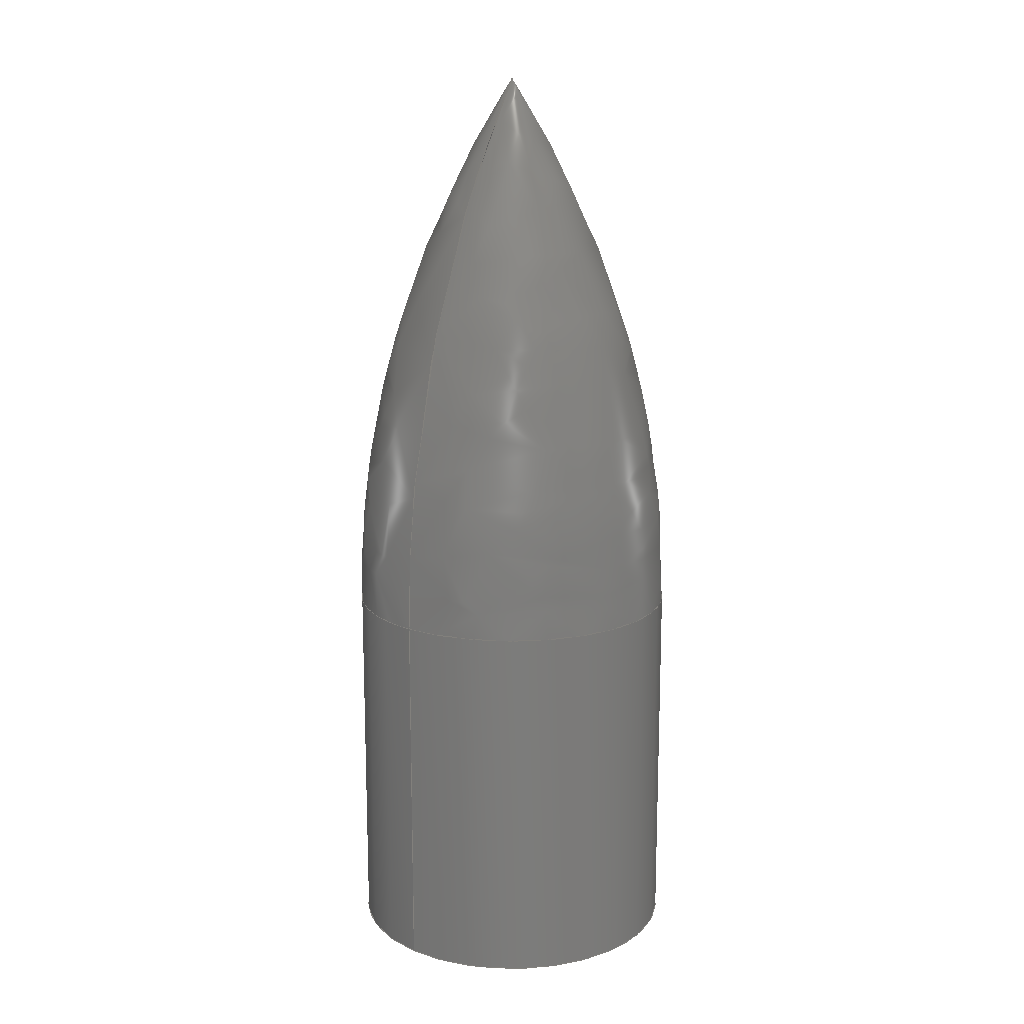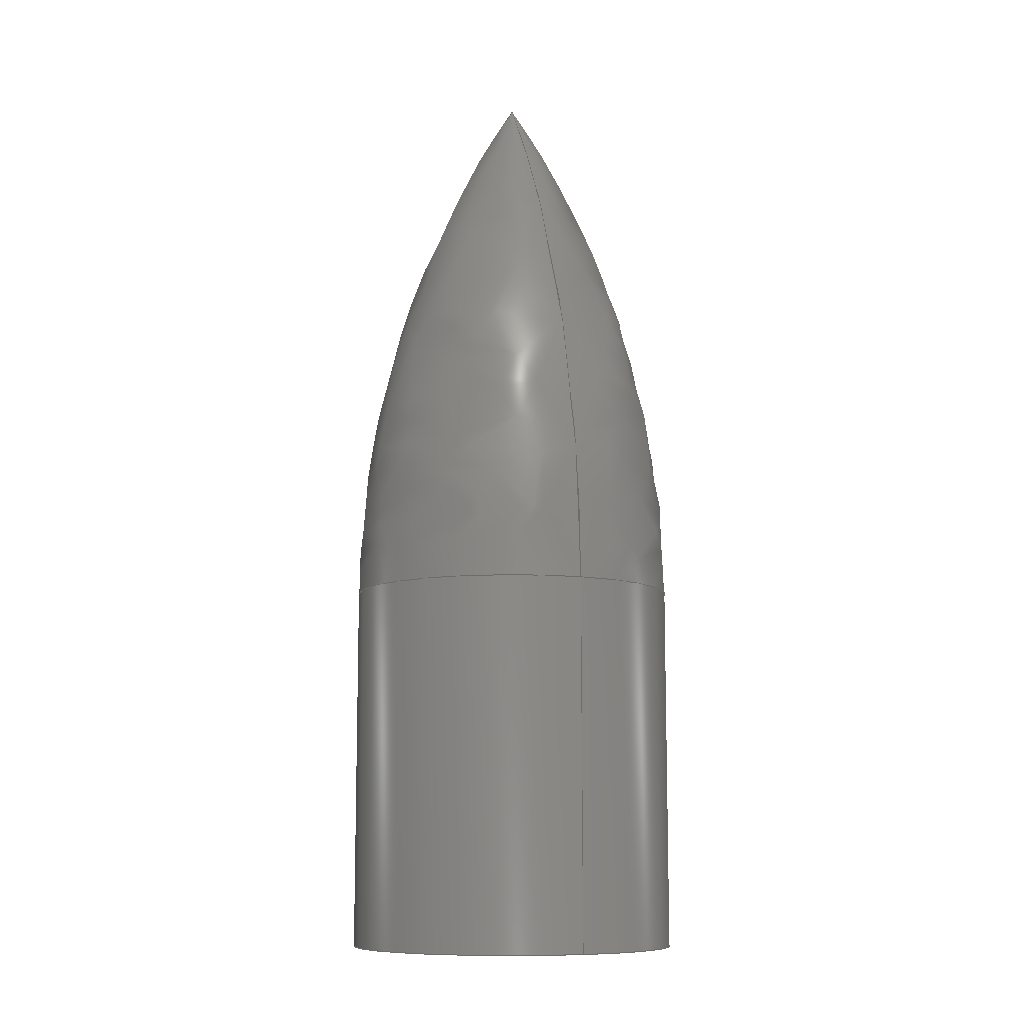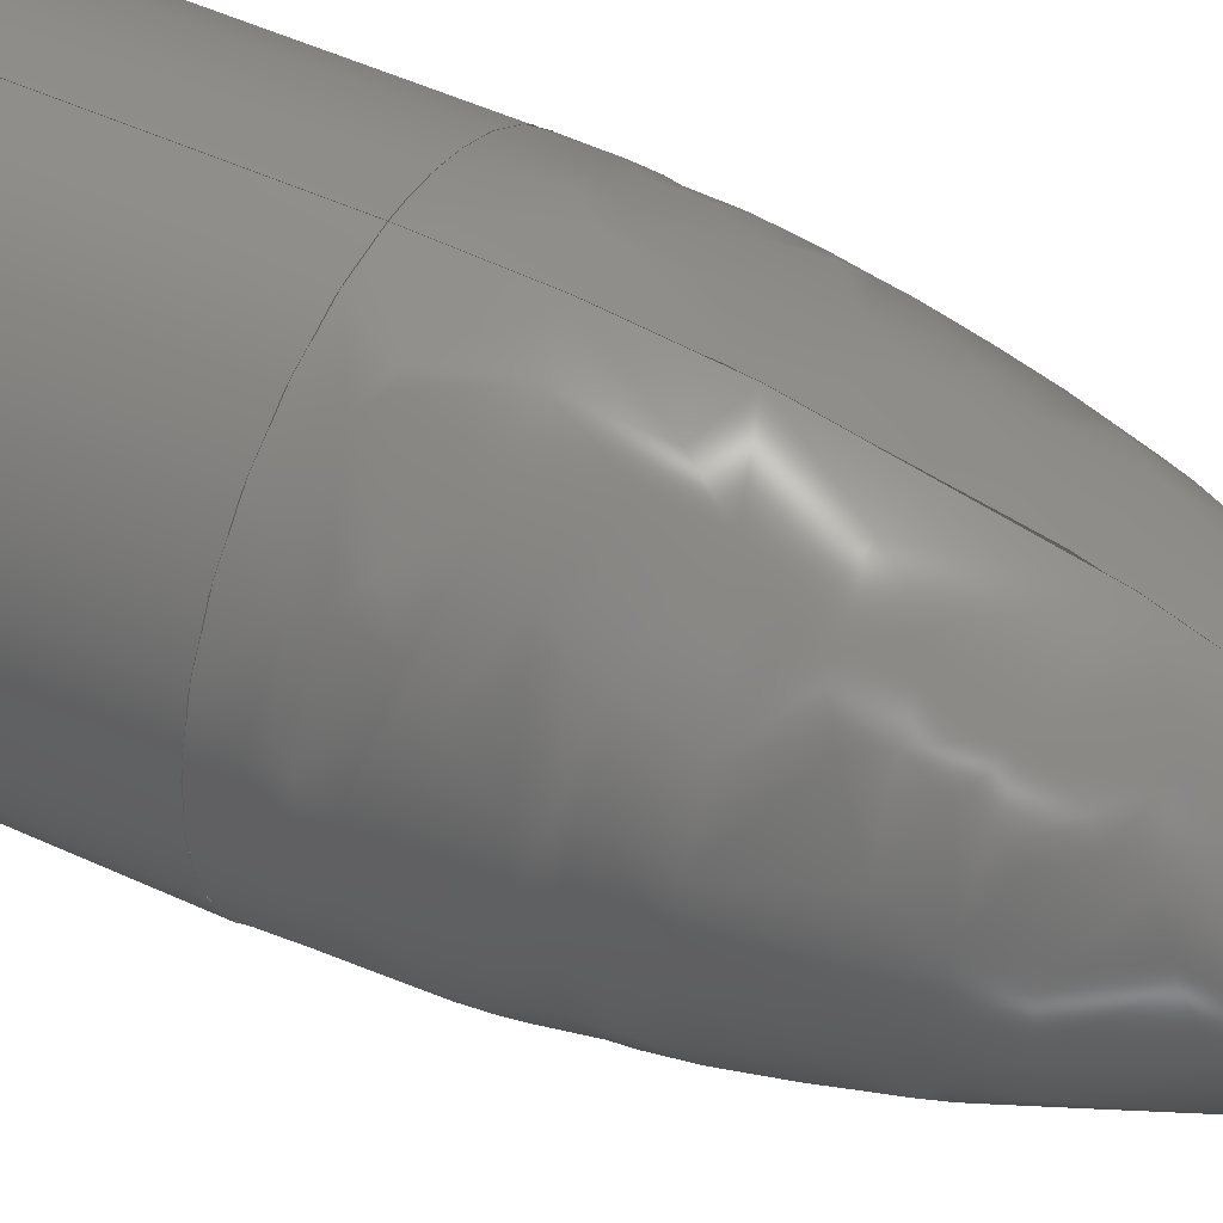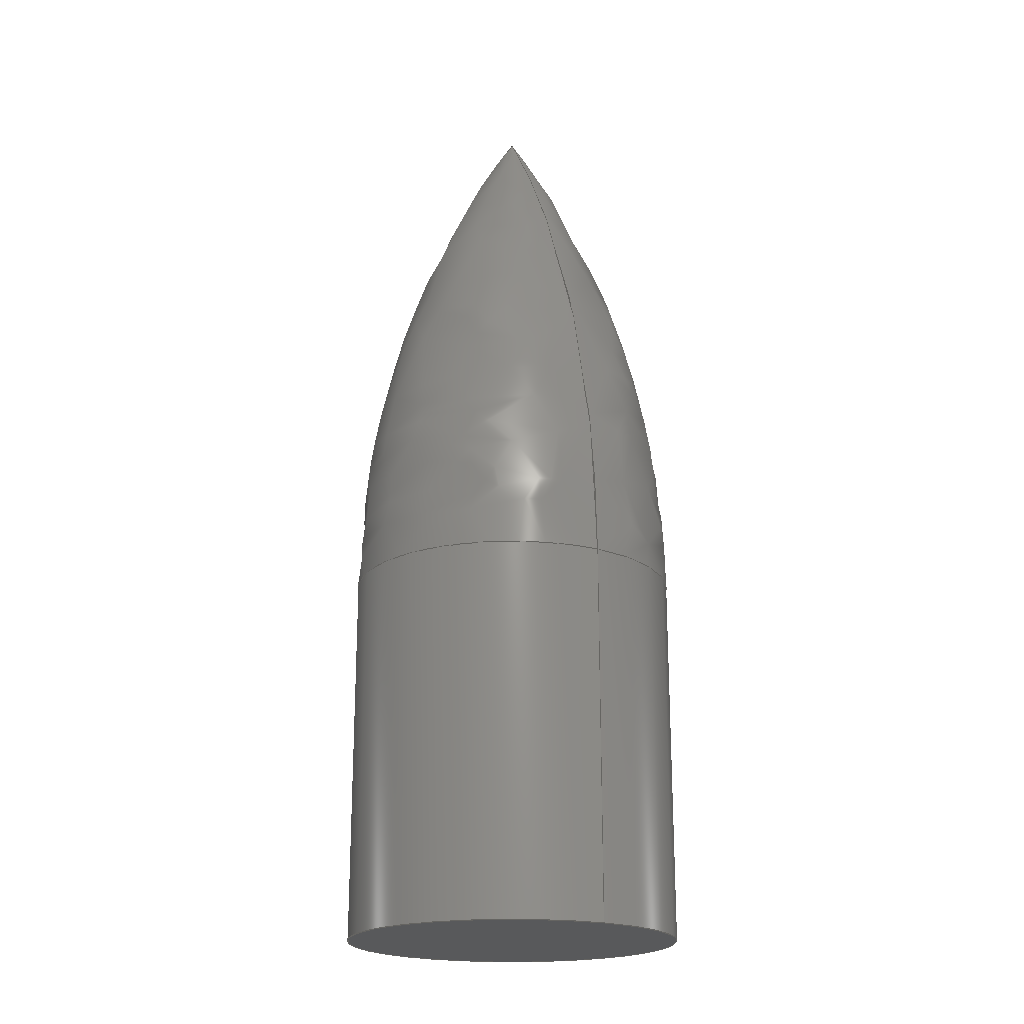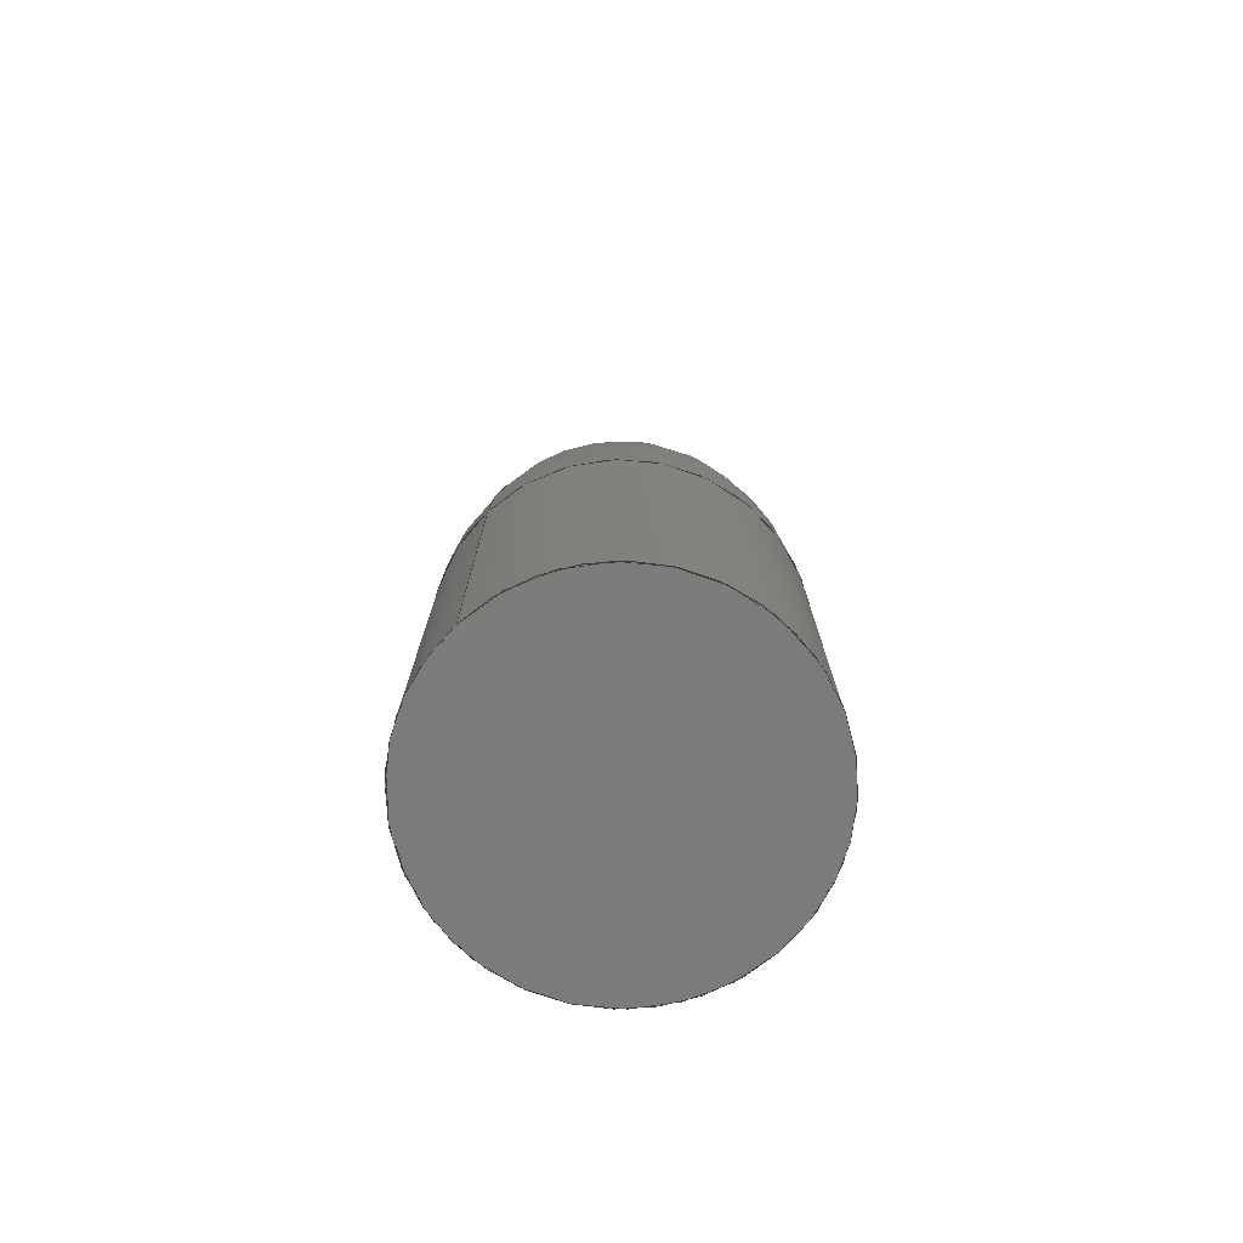
<metadata>
{"format":"iges","ext":"igs","renderer":"f3d","projection":"perspective","resolution":1024,"background":"white","views":[{"elev":14.8,"azim":-139.9,"up":"+Z"},{"elev":-9.9,"azim":-24.6,"up":"+Z"},{"elev":48.0,"azim":-62.3,"up":"+Y"},{"elev":-20.4,"azim":-31.2,"up":"+Z"},{"elev":-75.1,"azim":-136.9,"up":"+Z"}]}
</metadata>
<code>
SolidWorks IGES file using analytic representation for surfaces
1H,,1H;,16H5.56 Nato Bullet,43HC:\Users\Shane\Desktop\5.56 Nato Bullet.I
GS,15HSolidWorks 2011,15HSolidWorks 2011,32,308,15,308,15,16H5.56 Nato B
ullet,1,1,2HIN,50,0.125,13H1.204e+05,1e-08,1.968e+04,5HShan
e,,11,0,13H1.204e+05;
     314       1       0       0       0                        00000200
     314       0       0       1       0                               0
     128       2       0       0       0                        01010000
     128       0       0      12       0                               0
     126      14       0       0       0                        01010500
     126       0       0       2       0                               0
     124      16       0       0       0                        00000000
     124       0       0       4       0                               0
     100      20       0       0       0               7        01010000
     100       0       0       2       0                               0
     126      22       0       0       0                        01010500
     126       0       0       2       0                               0
     126      24       0       0       0                        01010500
     126       0       0       2       0                               0
     124      26       0       0       0                        00000000
     124       0       0       4       0                               0
     100      30       0       0       0              15        01010000
     100       0       0       2       0                               0
     126      32       0       0       0                        01010500
     126       0       0       2       0                               0
     100      34       0       0       0                        01010000
     100       0       0       1       0                               0
     102      35       0       0       0                        01010500
     102       0       0       1       0                               0
     102      36       0       0       0                        01010000
     102       0       0       1       0                               0
     142      37       0       0       0                        00010500
     142       0       0       1       0                               0
     144      38       0       0       0                        00000000
     144       0      -1       1       0                               0
     110      39       0       0       0                        01010000
     110       0       0       1       0                               0
     110      40       0       0       0                        01010000
     110       0       0       1       0                               0
     120      41       0       0       0                        01010000
     120       0       0       1       0                               0
     126      42       0       0       0                        01010500
     126       0       0       2       0                               0
     124      44       0       0       0                        00000000
     124       0       0       4       0                               0
     100      48       0       0       0              39        01010000
     100       0       0       1       0                               0
     126      49       0       0       0                        01010500
     126       0       0       2       0                               0
     110      51       0       0       0                        01010000
     110       0       0       1       0                               0
     126      52       0       0       0                        01010500
     126       0       0       2       0                               0
     100      54       0       0       0                        01010000
     100       0       0       1       0                               0
     126      55       0       0       0                        01010500
     126       0       0       2       0                               0
     110      57       0       0       0                        01010000
     110       0       0       1       0                               0
     102      58       0       0       0                        01010500
     102       0       0       1       0                               0
     102      59       0       0       0                        01010000
     102       0       0       1       0                               0
     142      60       0       0       0                        00010500
     142       0       0       1       0                               0
     144      61       0       0       0                        00000000
     144       0      -1       1       0                               0
     128      62       0       0       0                        01010000
     128       0       0       3       0                               0
     126      65       0       0       0                        01010500
     126       0       0      22       0                               0
     124      87       0       0       0                        00000000
     124       0       0       3       0                               0
     100      90       0       0       0              67        01010000
     100       0       0       1       0                               0
     126      91       0       0       0                        01010500
     126       0       0      22       0                               0
     124     113       0       0       0                        00000000
     124       0       0       3       0                               0
     100     116       0       0       0              73        01010000
     100       0       0       1       0                               0
     102     117       0       0       0                        01010500
     102       0       0       1       0                               0
     102     118       0       0       0                        01010000
     102       0       0       1       0                               0
     142     119       0       0       0                        00010500
     142       0       0       1       0                               0
     144     120       0       0       0                        00000000
     144       0      -1       1       0                               0
     110     121       0       0       0                        01010000
     110       0       0       1       0                               0
     110     122       0       0       0                        01010000
     110       0       0       1       0                               0
     120     123       0       0       0                        01010000
     120       0       0       1       0                               0
     126     124       0       0       0                        01010500
     126       0       0       2       0                               0
     110     126       0       0       0                        01010000
     110       0       0       1       0                               0
     126     127       0       0       0                        01010500
     126       0       0       2       0                               0
     124     129       0       0       0                        00000000
     124       0       0       4       0                               0
     100     133       0       0       0              97        01010000
     100       0       0       1       0                               0
     126     134       0       0       0                        01010500
     126       0       0       2       0                               0
     110     136       0       0       0                        01010000
     110       0       0       1       0                               0
     126     137       0       0       0                        01010500
     126       0       0       2       0                               0
     100     139       0       0       0                        01010000
     100       0       0       1       0                               0
     102     140       0       0       0                        01010500
     102       0       0       1       0                               0
     102     141       0       0       0                        01010000
     102       0       0       1       0                               0
     142     142       0       0       0                        00010500
     142       0       0       1       0                               0
     144     143       0       0       0                        00000000
     144       0      -1       1       0                               0
     128     144       0       0       0                        01010000
     128       0       0      11       0                               0
     126     155       0       0       0                        01010500
     126       0       0       2       0                               0
     124     157       0       0       0                        00000000
     124       0       0       4       0                               0
     100     161       0       0       0             121        01010000
     100       0       0       2       0                               0
     126     163       0       0       0                        01010500
     126       0       0       2       0                               0
     126     165       0       0       0                        01010500
     126       0       0       2       0                               0
     124     167       0       0       0                        00000000
     124       0       0       4       0                               0
     100     171       0       0       0             129        01010000
     100       0       0       2       0                               0
     126     173       0       0       0                        01010500
     126       0       0       2       0                               0
     100     175       0       0       0                        01010000
     100       0       0       1       0                               0
     102     176       0       0       0                        01010500
     102       0       0       1       0                               0
     102     177       0       0       0                        01010000
     102       0       0       1       0                               0
     142     178       0       0       0                        00010500
     142       0       0       1       0                               0
     144     179       0       0       0                        00000000
     144       0      -1       1       0                               0
314,53.73,34.9,33.73,;               1
128,3,3,3,3,0,0,0,0,0,0,0,0,0,1,1,1,1,0,0,0,0,1,          3
1,1,1,1,0.9721,0.9721,1,                    3
0.3333,0.324,0.324,                 3
0.3333,0.3333,0.324,                 3
0.324,0.3333,1,0.9721,              3
0.9721,1,0,0.112,0.25,0,0.112,0.3842,0,            3
0.0736,0.5128,0,0,0.625,0.224,0.112,0.25,0.224,            3
0.112,0.3842,0.1472,0.0736,0.5128,0,0,           3
0.625,0.224,-0.112,0.25,0.224,-0.112,0.3842,0.1472,          3
-0.0736,0.5128,0,0,0.625,0,-0.112,0.25,0,-0.112,         3
0.3842,0,-0.0736,0.5128,0,0,0.625,0,1,0,          3
1;                                                                    3
126,1,1,1,0,1,0,0,0,1,1,1,1,0,0,0,1,0,0,0,1,0,          5
0,1;                                                                 5
124,-9.847e-33,-6.123e-17,1,-0.25,1,         7
-1.608e-16,0,-0.5718,                          7
1.608e-16,1,6.123e-17,                        7
0.8218;                                                     7
100,0.25,0,-0.5718,0.6838,-0.5718,0.5718,         9
-0.1968;                                                          9
126,1,1,1,0,1,0,0,0,1,1,1,1,1,0,0,1,1,0,0,1,0,         11
0,1;                                                                11
126,1,1,1,0,1,0,0,0,1,1,1,1,1,1,0,0,1,0,0,1,0,         13
0,1;                                                                13
124,6.883e-17,1.184e-16,1,-0.25,             15
-0.8362,-0.5484,1.225e-16,          15
0.8854,0.5484,-0.8362,               15
6.123e-17,0.7281;                              15
100,0.25,0,0.5718,0.6838,0.5718,0.5718,          17
0.9468;                                                          17
126,1,1,1,0,1,0,0,0,1,1,1,1,0,1,0,0,0,0,0,1,0,         19
0,1;                                                                19
100,0.25,0,0,0,-0.112,0,0.112;                                    21
102,4,5,11,13,19;                                                     23
102,3,9,17,21;                                                        25
142,1,3,23,25,1;                                                      27
144,3,1,0,27;                                                         29
110,0,0,0,0,0,-39.37;                                      31
110,0,0.112,0.25,0,0.112,0;                                        33
120,31,33,0,6.283;                                        35
126,1,1,1,0,1,0,0,0,1,1,1,1,0,0,0,0,3.142,0,         37
0,1,0,0,1;                                                       37
124,1.39e-14,1,-6.983e-15,                  39
1.811e-15,1,-1.39e-14,                      39
6.098e-16,-2.173e-16,                          39
6.098e-16,-6.983e-15,-1,0.5;                 39
100,0.25,0,0,0.112,0,-0.112,0;                                    41
126,1,1,1,0,1,0,0,0,1,1,1,1,0,3.142,0,1,               43
3.142,0,0,1,0,0,1;                                        43
110,0,-0.112,0.25,0,-0.112,0;                                      45
126,1,1,1,0,1,0,0,0,1,1,1,1,1,3.142,0,1,0,0,         47
0,1,0,0,1;                                                       47
100,0,0,0,0,-0.112,0,0.112;                                      49
126,1,1,1,0,1,0,0,0,1,1,1,1,1,0,0,0,0,0,0,1,0,         51
0,1;                                                                51
110,0,0.112,0,0,0.112,0.25;                                        53
102,4,37,43,47,51;                                                    55
102,4,41,45,49,53;                                                    57
142,1,35,55,57,1;                                                     59
144,35,1,0,59;                                                        61
128,1,1,1,1,0,0,1,0,0,0,0,1,1,0,0,1,1,1,1,1,1,            63
-0.1133,-0.1133,0,-0.1133,0.1133,0,0.1133,                63
-0.1133,0,0.1133,0.1133,0,0,1,0,1;                        63
126,32,2,1,0,1,0,0,0,0,0.0625,0.0625,0.125,0.125,0.1875,           65
0.1875,0.25,0.25,0.3125,0.3125,0.375,0.375,0.4375,0.4375,0.5,         65
0.5,0.5625,0.5625,0.625,0.625,0.6875,0.6875,0.75,0.75,0.8125,         65
0.8125,0.875,0.875,0.9375,0.9375,1,1,1,1,1,1,1,1,1,1,       65
1,1,1,1,1,1,1,1,1,1,1,1,1,1,1,1,1,1,1,1,1,       65
1,1,1,1,1,0.9941,0.5,0,0.9941,0.5487,0,         65
0.9846,0.5964,0,0.9751,0.6441,0,                65
0.9565,0.6891,0,0.9378,0.734,0,                  65
0.9108,0.7745,0,0.8838,0.815,0,                65
0.8494,0.8494,0,0.815,0.8838,0,                65
0.7745,0.9108,0,0.734,0.9378,0,                 65
0.6891,0.9565,0,0.6441,0.9751,0,                 65
0.5964,0.9846,0,0.5487,0.9941,0,0.5,            65
0.9941,0,0.4513,0.9941,0,0.4036,                65
0.9846,0,0.3559,0.9751,0,0.3109,                65
0.9565,0,0.266,0.9378,0,0.2255,                  65
0.9108,0,0.185,0.8838,0,0.1506,                65
0.8494,0,0.1162,0.815,0,0.08919,                65
0.7745,0,0.06216,0.734,0,0.04354,                  65
0.6891,0,0.02492,0.6441,0,0.01542,                65
0.5964,0,0.005929,0.5487,0,0.005929,0.5,0,         65
0,1,0,0,-1;                                                      65
124,1.39e-14,1,-6.983e-15,0,1,            67
-1.39e-14,5.191e-16,0,                      67
5.191e-16,-6.983e-15,-1,0;                  67
100,0,0,0,0.112,0,-0.112,0;                                      69
126,32,2,1,0,1,0,0,0,0,0.0625,0.0625,0.125,0.125,0.1875,           71
0.1875,0.25,0.25,0.3125,0.3125,0.375,0.375,0.4375,0.4375,0.5,         71
0.5,0.5625,0.5625,0.625,0.625,0.6875,0.6875,0.75,0.75,0.8125,         71
0.8125,0.875,0.875,0.9375,0.9375,1,1,1,1,1,1,1,1,1,1,       71
1,1,1,1,1,1,1,1,1,1,1,1,1,1,1,1,1,1,1,1,1,       71
1,1,1,1,1,0.005929,0.5,0,0.005929,0.4513,0,         71
0.01542,0.4036,0,0.02492,0.3559,0,                71
0.04354,0.3109,0,0.06216,0.266,0,                  71
0.08919,0.2255,0,0.1162,0.185,0,                71
0.1506,0.1506,0,0.185,0.1162,0,                71
0.2255,0.08919,0,0.266,0.06216,0,                 71
0.3109,0.04354,0,0.3559,0.02492,0,                 71
0.4036,0.01542,0,0.4513,0.005929,0,0.5,            71
0.005929,0,0.5487,0.005929,0,0.5964,                71
0.01542,0,0.6441,0.02492,0,0.6891,                71
0.04354,0,0.734,0.06216,0,0.7745,                  71
0.08919,0,0.815,0.1162,0,0.8494,                71
0.1506,0,0.8838,0.185,0,0.9108,                71
0.2255,0,0.9378,0.266,0,0.9565,                  71
0.3109,0,0.9751,0.3559,0,0.9846,                71
0.4036,0,0.9941,0.4513,0,0.9941,0.5,0,         71
0,1,0,0,-1;                                                      71
124,1.608e-16,-1,6.983e-15,0,-1,           73
-1.608e-16,5.191e-16,0,                      73
-5.191e-16,-6.983e-15,-1,0;                 73
100,0,0,0,0.112,0,-0.112,0;                                      75
102,2,65,71;                                                          77
102,2,69,75;                                                          79
142,1,63,77,79,1;                                                     81
144,63,1,0,81;                                                        83
110,0,0,0,0,0,-39.37;                                      85
110,0,0.112,0.25,0,0.112,0;                                        87
120,85,87,0,6.283;                                        89
126,1,1,1,0,1,0,0,0,1,1,1,1,1,3.142,0,0,               91
3.142,0,0,1,0,0,1;                                        91
110,0,-0.112,0,0,-0.112,0.25;                                      93
126,1,1,1,0,1,0,0,0,1,1,1,1,0,3.142,0,0,               95
6.283,0,0,1,0,0,1;                                        95
124,1.608e-16,-1,6.983e-15,                  97
-1.811e-15,-1,-1.608e-16,                    97
6.098e-16,-2.173e-16,                         97
-6.098e-16,-6.983e-15,-1,0.5;                97
100,0.25,0,0,0.112,0,-0.112,0;                                    99
126,1,1,1,0,1,0,0,0,1,1,1,1,0,6.283,0,1,              101
6.283,0,0,1,0,0,1;                                       101
110,0,0.112,0.25,0,0.112,0;                                       103
126,1,1,1,0,1,0,0,0,1,1,1,1,1,6.283,0,1,              105
3.142,0,0,1,0,0,1;                                       105
100,0,0,0,0,0.112,0,-0.112;                                     107
102,4,91,95,101,105;                                                 109
102,4,93,99,103,107;                                                 111
142,1,89,109,111,1;                                                  113
144,89,1,0,113;                                                      115
128,3,3,3,3,0,0,0,0,0,0,0,0,0,1,1,1,1,0,0,0,0,1,        117
1,1,1,1,0.9721,0.9721,1,                  117
0.3333,0.324,0.324,               117
0.3333,0.3333,0.324,               117
0.324,0.3333,1,0.9721,            117
0.9721,1,0,-0.112,0.25,0,-0.112,0.3842,0,        117
-0.0736,0.5128,0,0,0.625,-0.224,-0.112,0.25,-0.224,      117
-0.112,0.3842,-0.1472,-0.0736,0.5128,0,0,      117
0.625,-0.224,0.112,0.25,-0.224,0.112,0.3842,-0.1472,       117
0.0736,0.5128,0,0,0.625,0,0.112,0.25,0,0.112,          117
0.3842,0,0.0736,0.5128,0,0,0.625,0,1,0,1;      117
126,1,1,1,0,1,0,0,0,1,1,1,1,0,0,0,1,0,0,0,1,0,        119
0,1;                                                               119
124,1.225e-16,-7.044e-15,-1,                121
0.25,-1,1.39e-14,                         121
-1.225e-16,0.5718,1.39e-14,       121
1,-7.044e-15,-0.3218;                        121
100,0.25,0,0.5718,0.6838,0.5718,0.5718,         123
0.9468;                                                         123
126,1,1,1,0,1,0,0,0,1,1,1,1,1,0,0,1,1,0,0,1,0,        125
0,1;                                                               125
126,1,1,1,0,1,0,0,0,1,1,1,1,1,1,0,0,1,0,0,1,0,        127
0,1;                                                               127
124,3.358e-17,-5.12e-17,-1,0.25,           129
0.8362,0.5484,0,-0.2582,           129
0.5484,-0.8362,6.123e-17,          129
-0.2281;                                                  129
100,0.25,0,-0.5718,0.6838,-0.5718,0.5718,       131
-0.1968;                                                        131
126,1,1,1,0,1,0,0,0,1,1,1,1,0,1,0,0,0,0,0,1,0,        133
0,1;                                                               133
100,0.25,0,0,0,0.112,0,-0.112;                                   135
102,4,119,125,127,133;                                               137
102,3,123,131,135;                                                   139
142,1,117,137,139,1;                                                 141
144,117,1,0,141;                                                     143
S      1G      4D    144P    179
</code>
